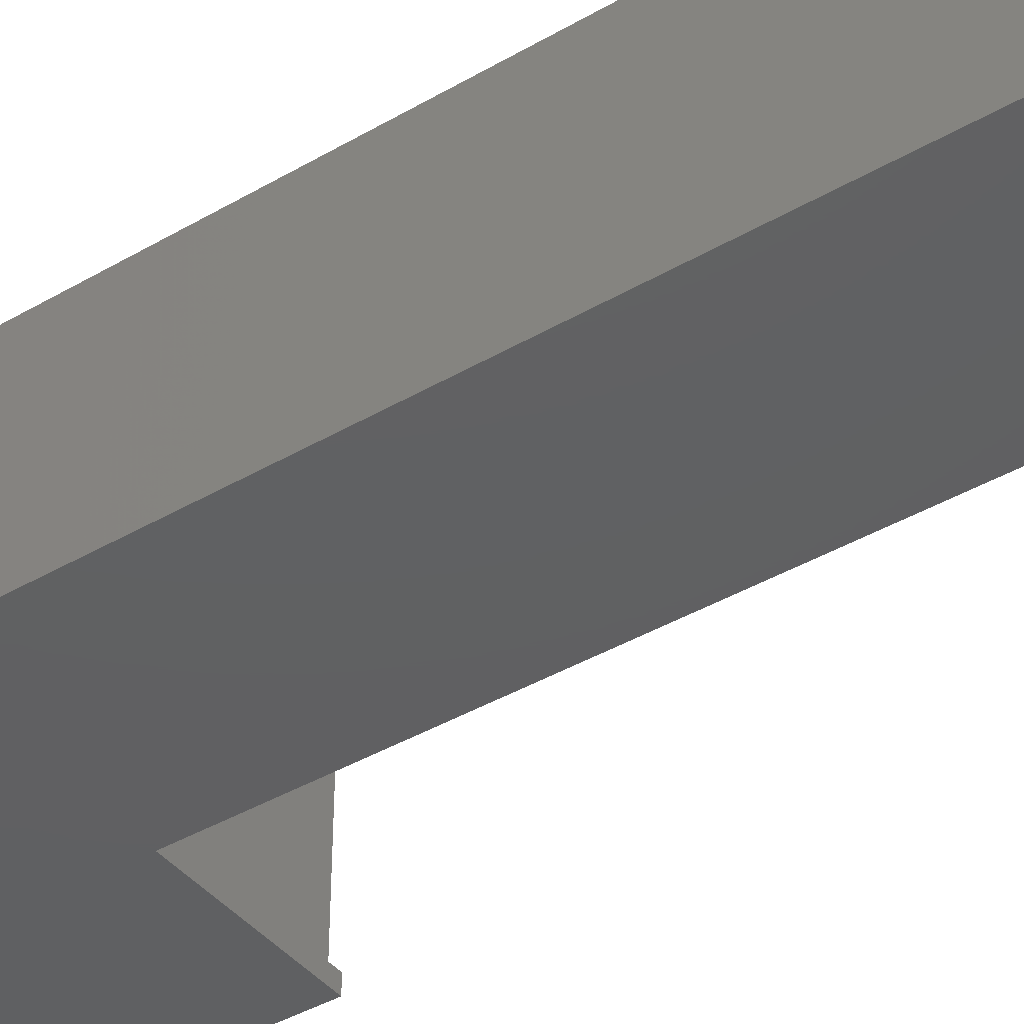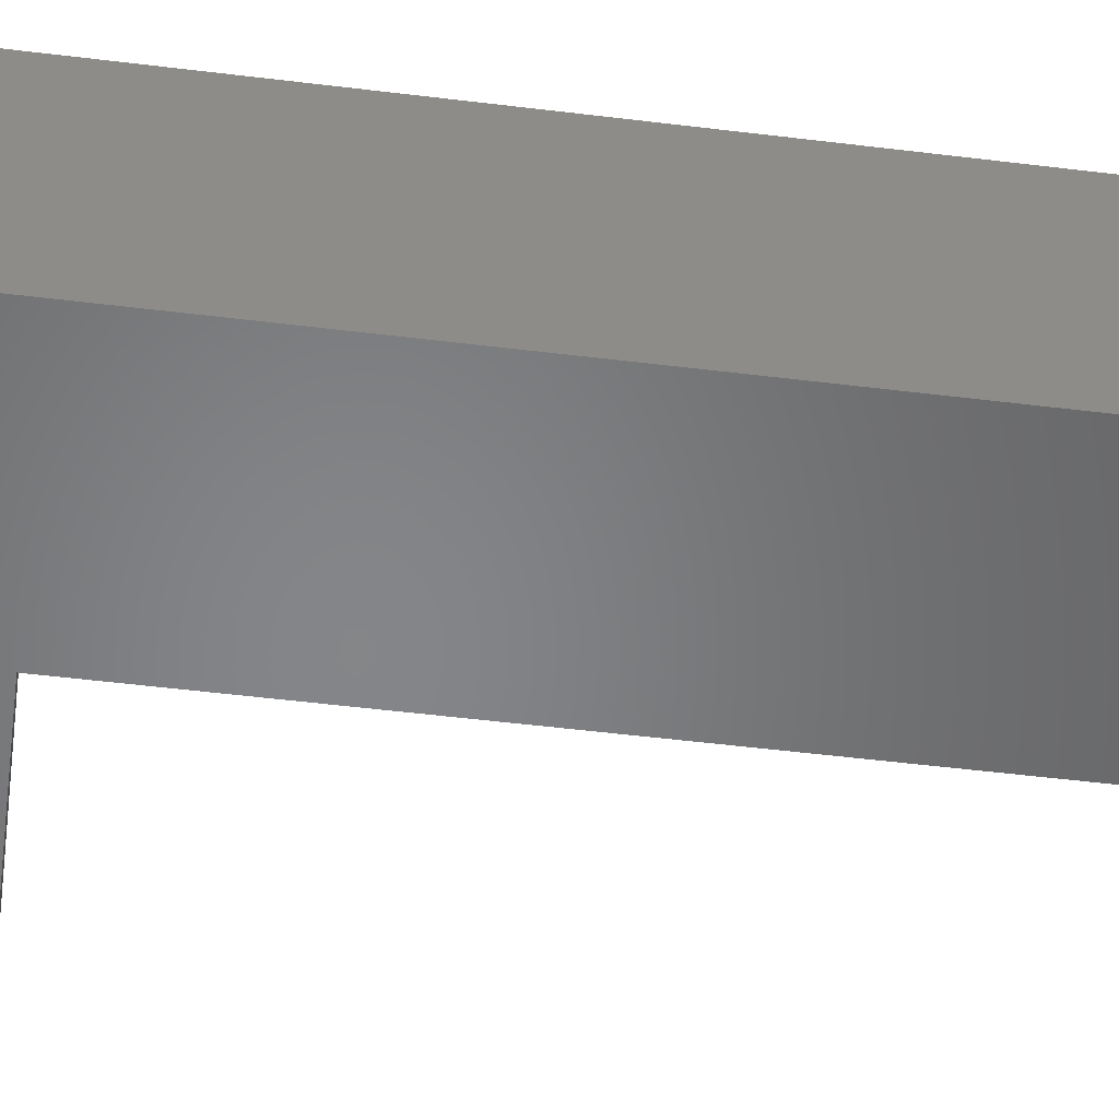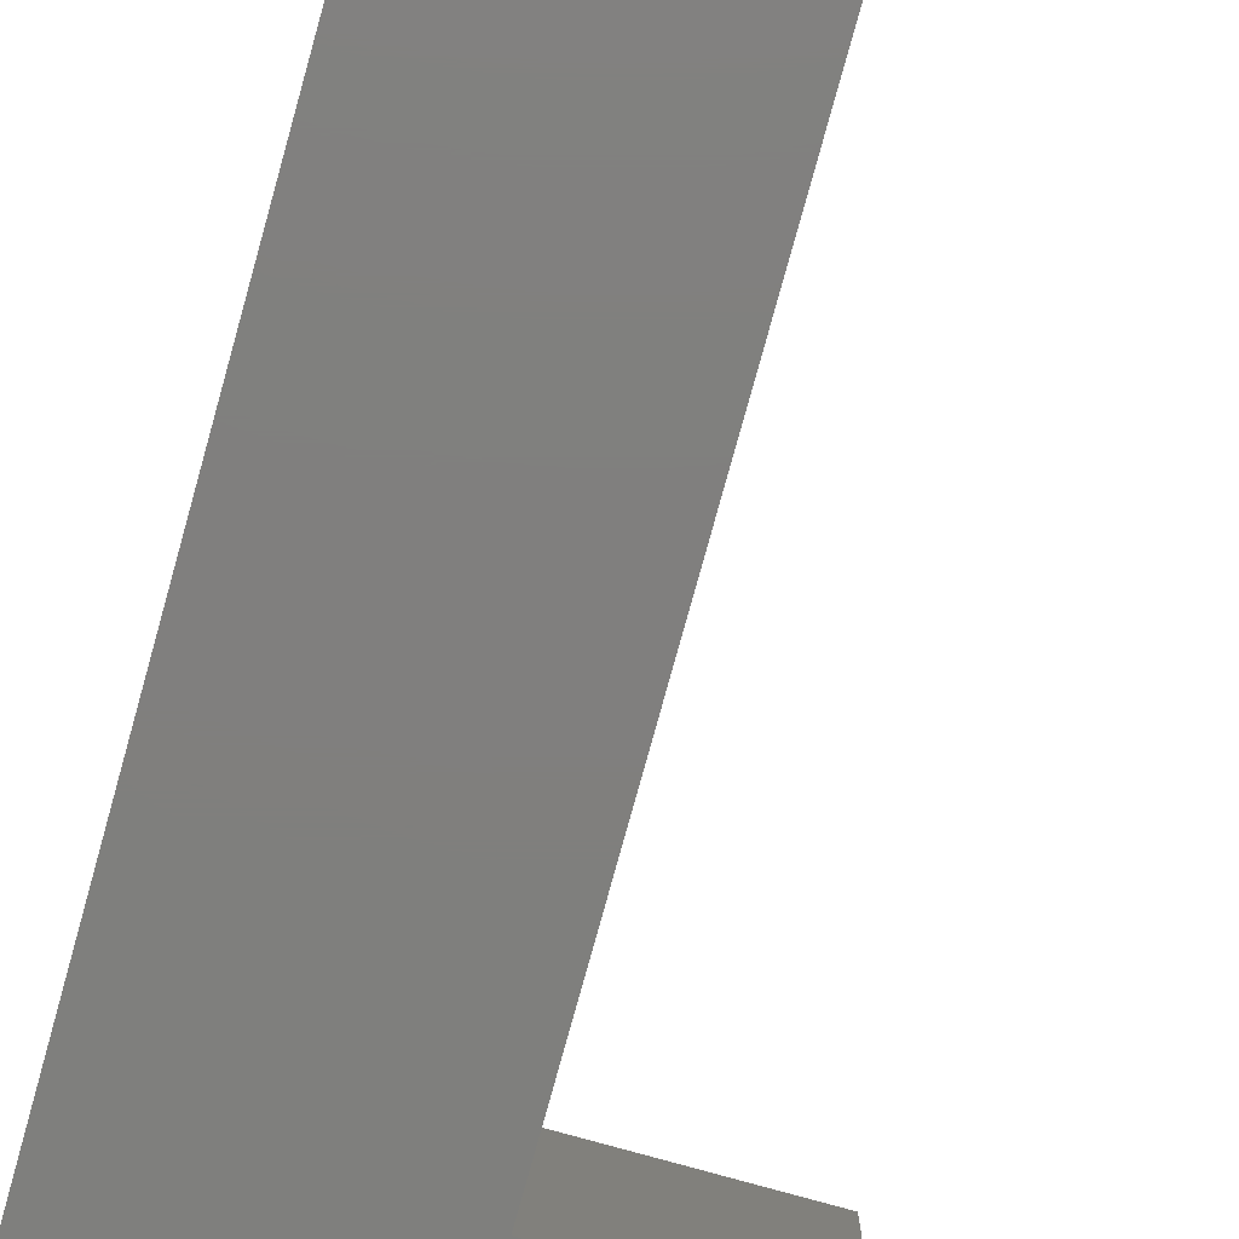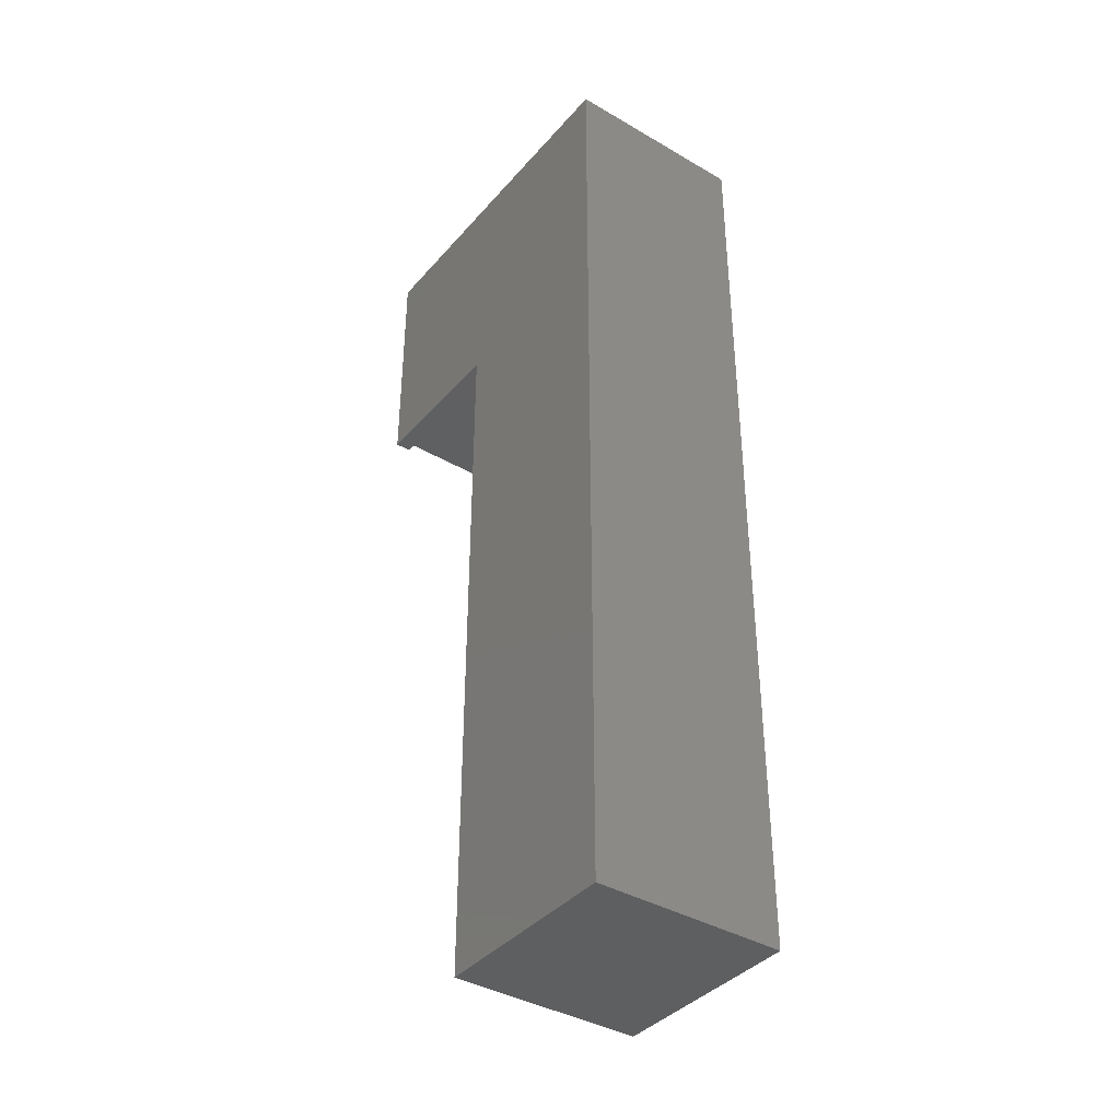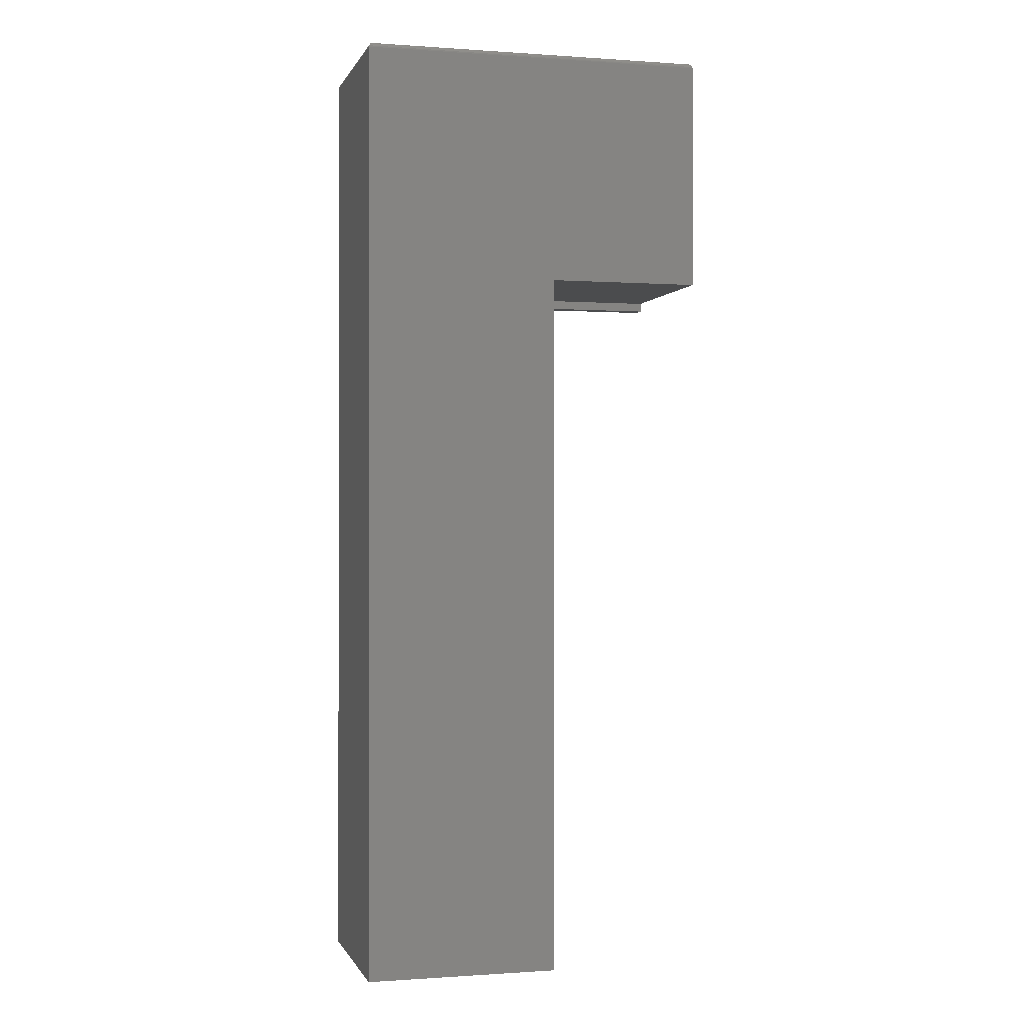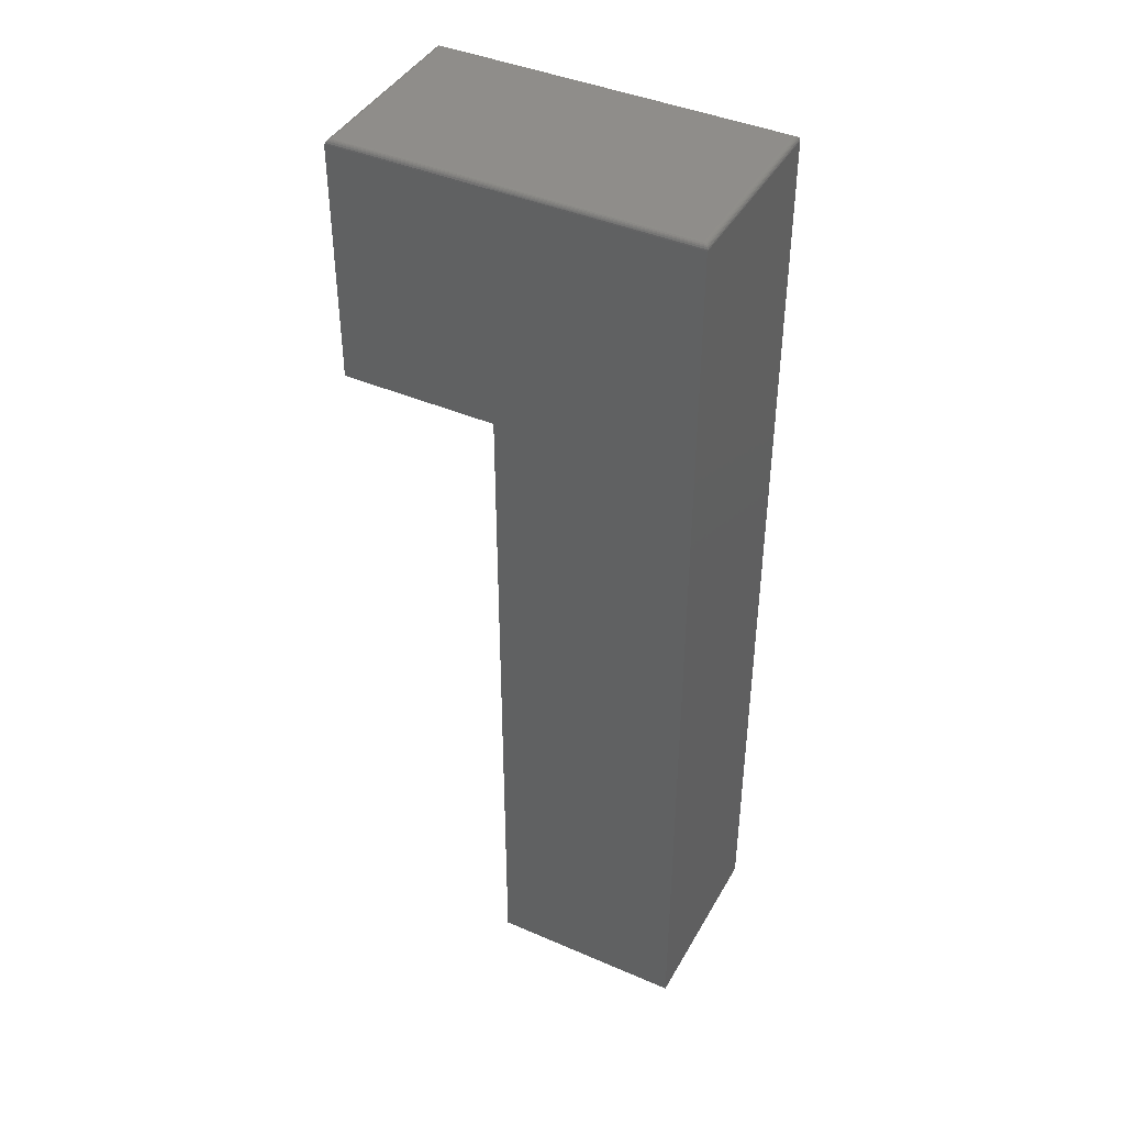
<metadata>
{"format":"stl","ext":"stl","renderer":"f3d","projection":"perspective","resolution":1024,"background":"white","views":[{"elev":-41.6,"azim":-54.9,"up":"+Z"},{"elev":-52.8,"azim":-97.5,"up":"+Z"},{"elev":-79.3,"azim":-15.5,"up":"+Z"},{"elev":-38.9,"azim":-126.2,"up":"+Y"},{"elev":-0.4,"azim":-14.8,"up":"+Y"},{"elev":42.1,"azim":-152.6,"up":"+Y"}]}
</metadata>
<code>
# stl→obj: 71 verts, 138 faces
v -0.1483 0.7264 0.2891
v -0.1483 0.7264 0
v -0.1483 -0.7342 0.2891
v -0.1483 -0.7342 0
v 0.1517 -0.7342 0.2891
v 0.1437 -0.7342 0
v 0.1517 -0.7342 0
v 0.1517 0.3575 0
v 0.1517 0.7264 -1.735e-18
v 0.3886 0.7266 0
v 0.3898 0.7266 0
v 0.3898 0.3575 0
v 0.1437 0.7266 0
v 0.1517 0.7342 0.2812
v 0.1517 0.7342 0.007812
v -0.1405 0.7342 0.2812
v -0.1405 0.7342 0.007812
v 0.3808 0.7342 0.2812
v 0.3808 0.7342 0.007812
v 0.1517 0.3575 0.02344
v 0.3898 0.3575 0.02344
v 0.3898 0.7266 0.02344
v 0.3886 0.7266 0.02344
v 0.3886 0.3711 0.02344
v 0.1517 0.3711 0.02344
v 0.1517 0.3711 0.2891
v 0.3886 0.3711 0.2891
v 0.3886 0.7264 0.2891
v -0.148 0.7286 0.0003152
v 0.1517 0.7279 0.0001501
v 0.1517 0.7341 0.006288
v -0.1417 0.7341 0.006567
v 0.1517 0.7294 0.0005947
v -0.1469 0.7309 0.001405
v 0.1517 0.7307 0.001317
v -0.1451 0.7327 0.003156
v -0.1441 0.7333 0.004218
v -0.1429 0.7338 0.005364
v 0.1517 0.7329 0.003472
v 0.1517 0.7336 0.004823
v 0.1517 0.7319 0.002288
v -0.1461 0.7318 0.00221
v 0.382 0.7341 0.006571
v 0.3883 0.7286 0.0003152
v 0.3872 0.7309 0.001405
v 0.3854 0.7327 0.003156
v 0.3844 0.7333 0.004218
v 0.3832 0.7338 0.005364
v 0.3864 0.7318 0.00221
v -0.1417 0.7341 0.2825
v -0.1469 0.7309 0.2877
v -0.1461 0.7318 0.2869
v -0.1451 0.7327 0.2859
v -0.1441 0.7333 0.2848
v -0.1429 0.7338 0.2837
v -0.148 0.7286 0.2887
v 0.3883 0.7286 0.2887
v 0.382 0.7341 0.2825
v 0.3832 0.7338 0.2837
v 0.3844 0.7333 0.2848
v 0.3854 0.7327 0.2859
v 0.3864 0.7318 0.2869
v 0.3872 0.7309 0.2877
v 0.1517 0.7264 0.2891
v 0.1517 0.7341 0.2828
v 0.1517 0.7336 0.2842
v 0.1517 0.7329 0.2856
v 0.1517 0.7294 0.2885
v 0.1517 0.7319 0.2868
v 0.1517 0.7307 0.2877
v 0.1517 0.7279 0.2889
f 1 2 3
f 3 2 4
f 3 4 5
f 5 4 6
f 5 6 7
f 8 7 6
f 8 9 10
f 8 10 11
f 8 11 12
f 4 2 13
f 4 13 9
f 4 9 8
f 4 8 6
f 14 15 16
f 16 15 17
f 18 19 14
f 14 19 15
f 20 8 21
f 21 8 12
f 22 11 23
f 23 11 10
f 22 23 24
f 25 20 24
f 24 20 21
f 24 21 22
f 26 20 25
f 7 8 5
f 5 8 20
f 5 20 26
f 25 24 26
f 26 24 27
f 27 24 28
f 28 24 23
f 9 29 30
f 9 13 29
f 17 31 32
f 17 15 31
f 2 29 13
f 33 30 29
f 29 34 33
f 33 34 35
f 36 37 38
f 39 38 40
f 40 38 32
f 40 32 31
f 35 34 41
f 41 34 42
f 41 42 39
f 39 42 36
f 39 36 38
f 15 43 31
f 15 19 43
f 30 33 35
f 44 35 45
f 46 40 47
f 40 48 47
f 40 31 43
f 40 43 48
f 10 9 44
f 44 9 30
f 44 30 35
f 45 35 49
f 49 35 41
f 49 41 46
f 46 41 39
f 46 39 40
f 16 32 50
f 16 17 32
f 29 51 34
f 51 52 34
f 34 52 42
f 52 53 42
f 42 53 36
f 53 54 36
f 36 54 37
f 54 55 37
f 37 55 38
f 55 50 38
f 38 50 32
f 2 1 29
f 29 1 56
f 29 56 51
f 28 44 57
f 28 23 44
f 19 58 43
f 19 18 58
f 58 59 43
f 43 59 48
f 59 60 48
f 48 60 47
f 60 61 47
f 47 61 46
f 61 62 46
f 46 62 49
f 62 63 49
f 49 63 45
f 63 57 45
f 45 57 44
f 10 44 23
f 21 12 22
f 22 12 11
f 27 28 26
f 26 28 64
f 26 64 1
f 3 5 1
f 1 5 26
f 18 65 58
f 18 14 65
f 65 66 58
f 58 66 59
f 66 67 59
f 59 67 60
f 67 61 60
f 63 68 57
f 61 67 62
f 62 67 69
f 62 69 63
f 63 69 70
f 63 70 68
f 64 28 71
f 71 28 57
f 71 57 68
f 14 50 65
f 14 16 50
f 65 50 55
f 65 55 54
f 65 54 66
f 66 54 53
f 66 53 67
f 70 56 68
f 67 53 69
f 69 53 52
f 69 52 70
f 70 52 51
f 70 51 56
f 1 64 56
f 56 64 71
f 56 71 68

</code>
